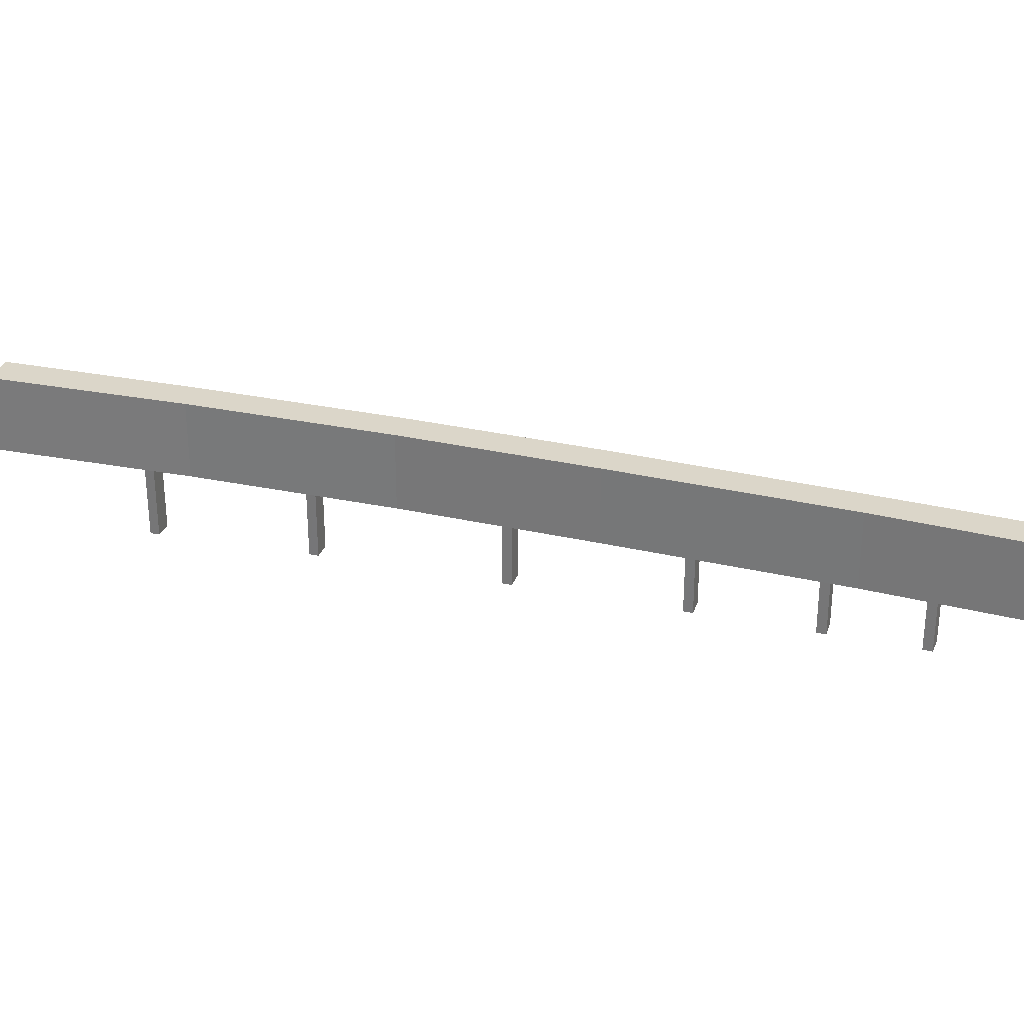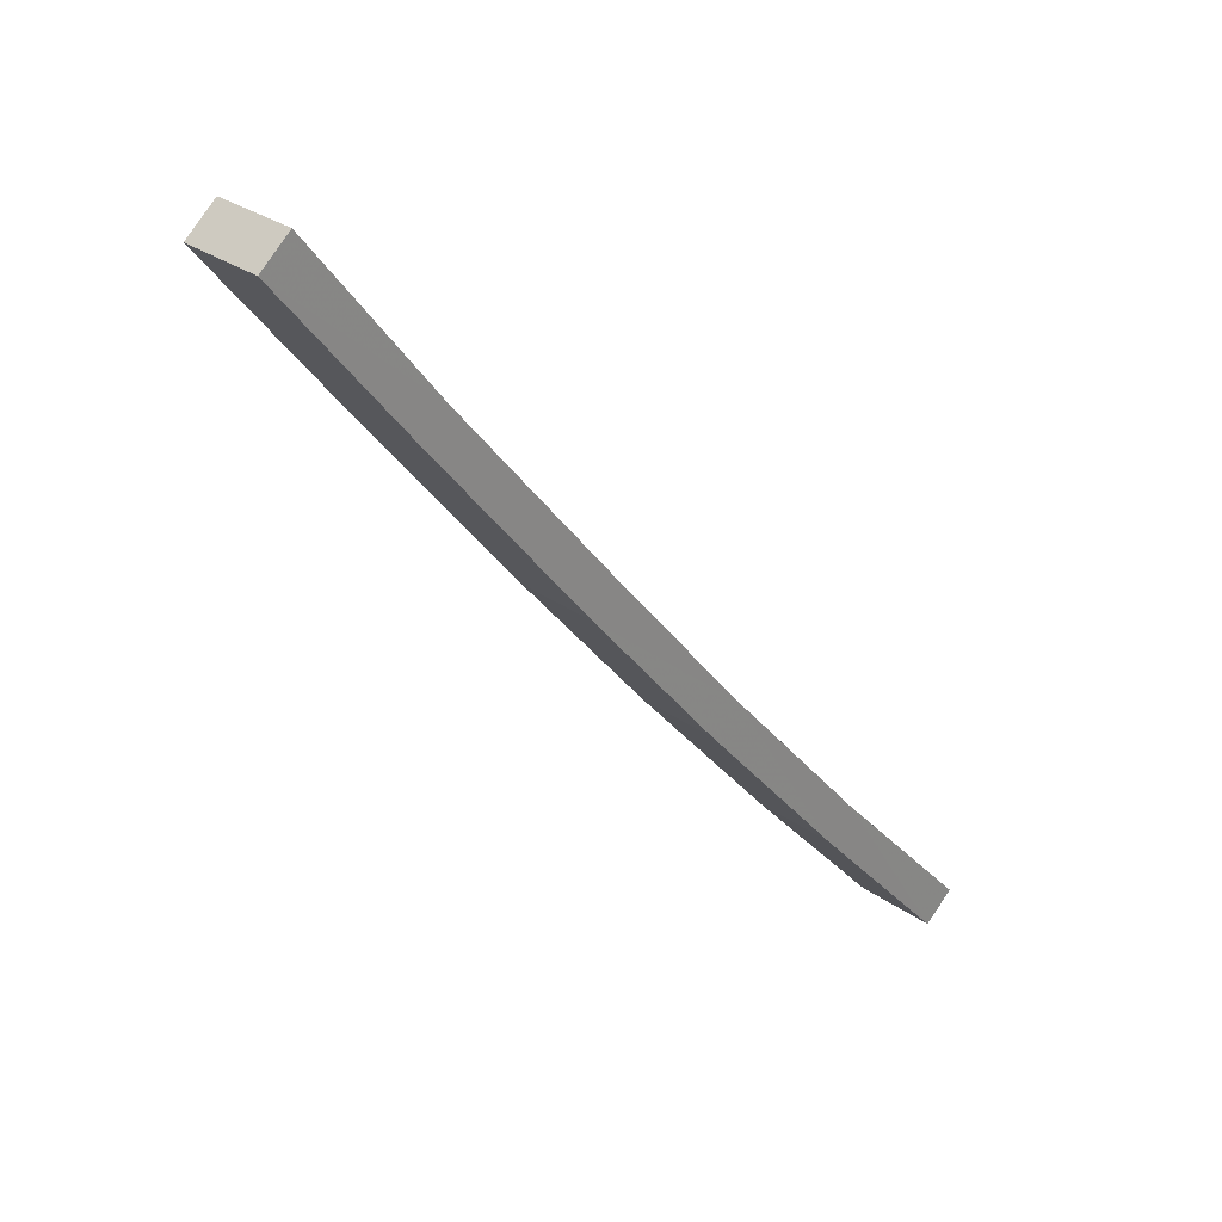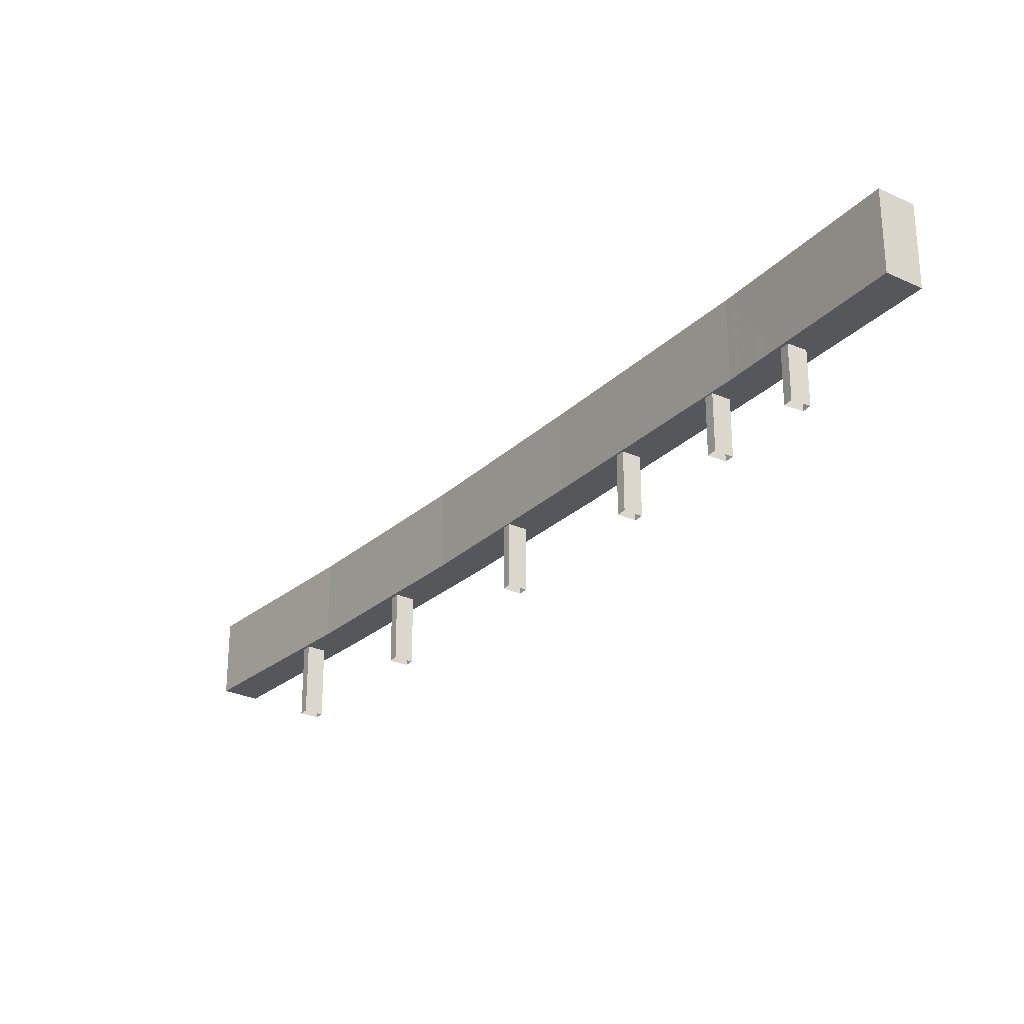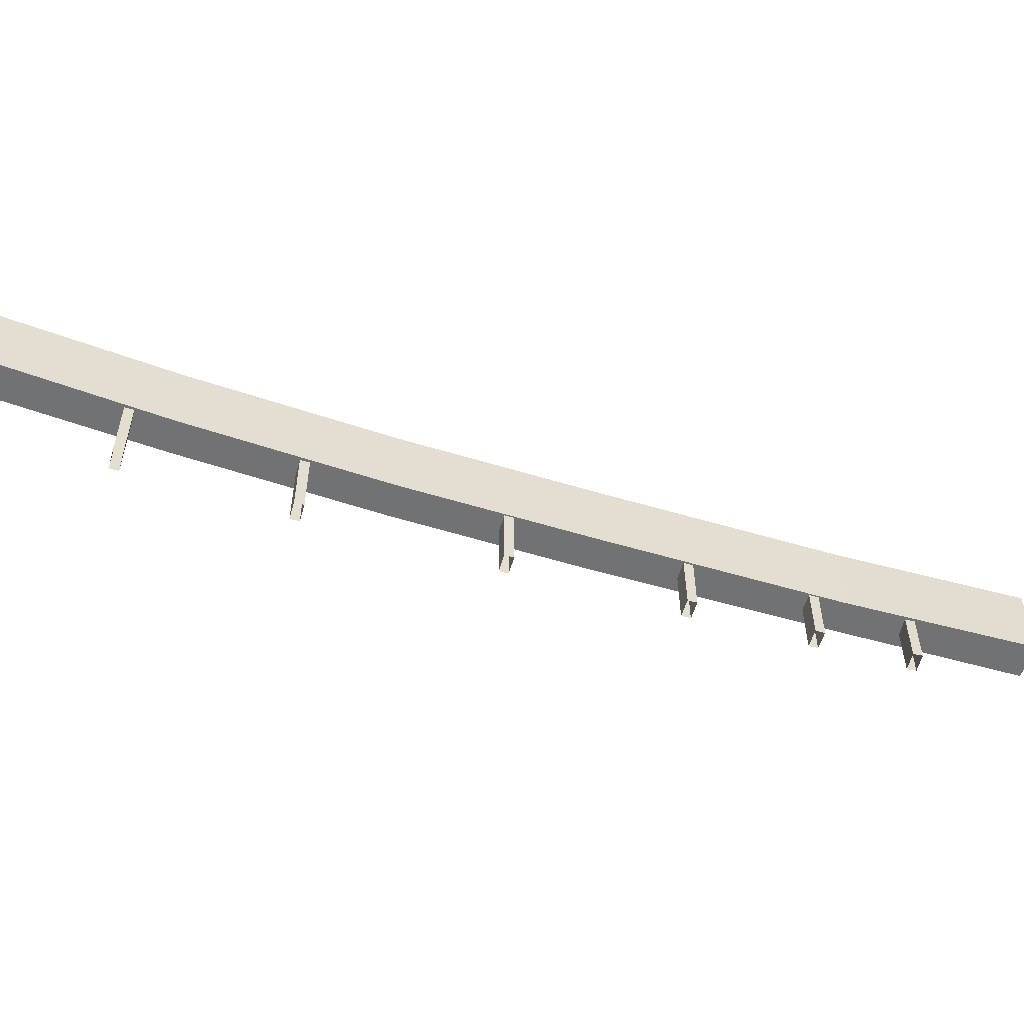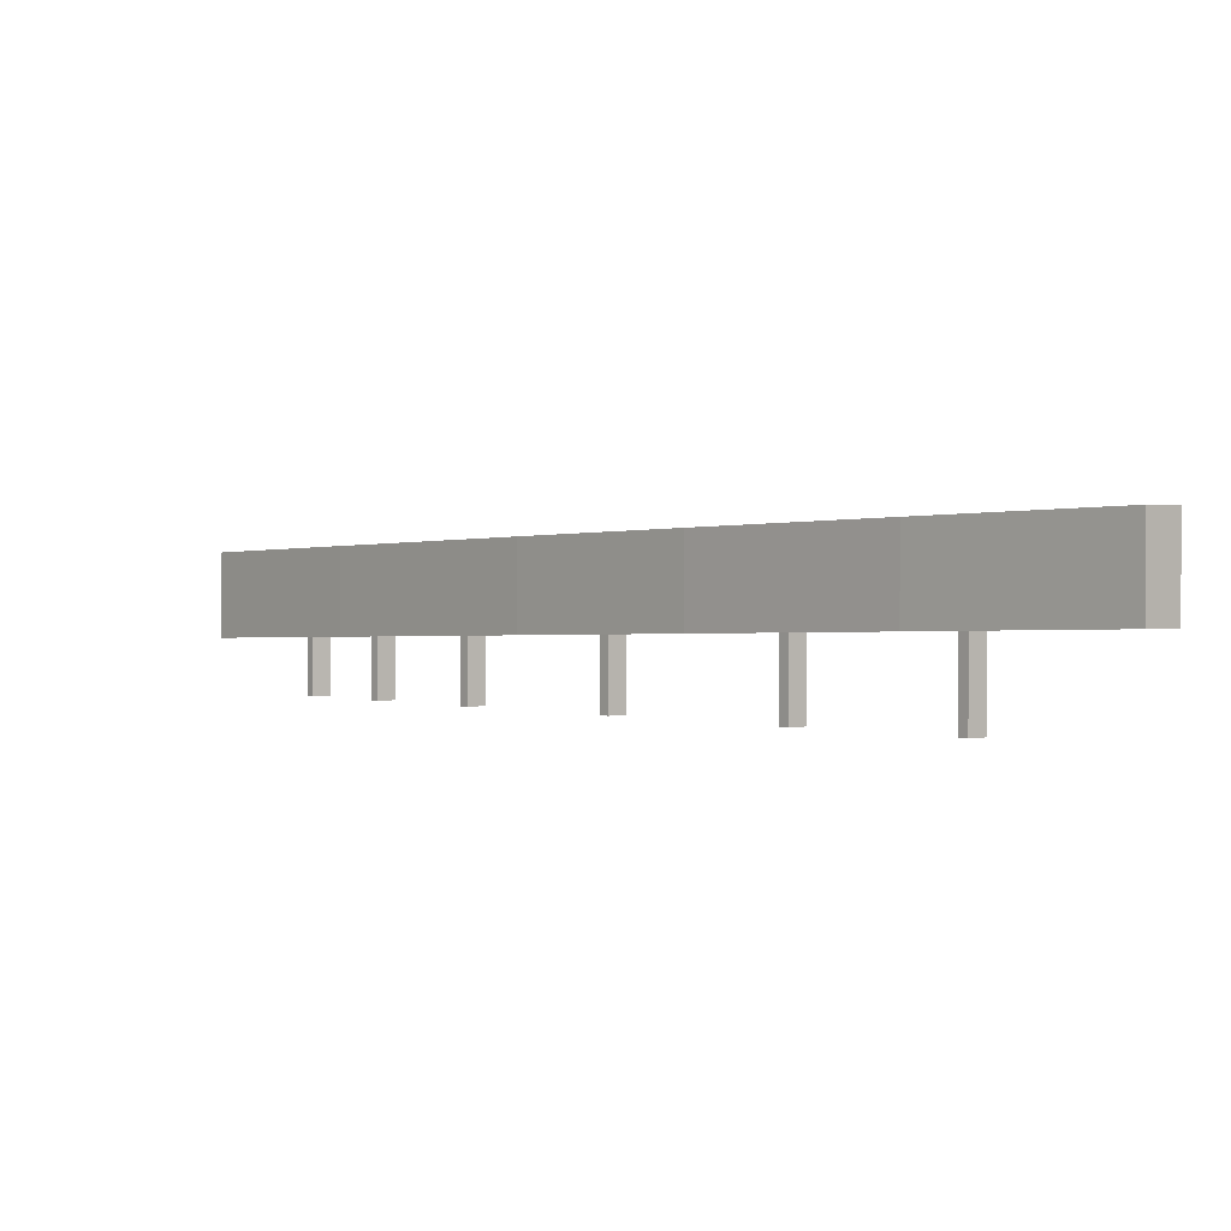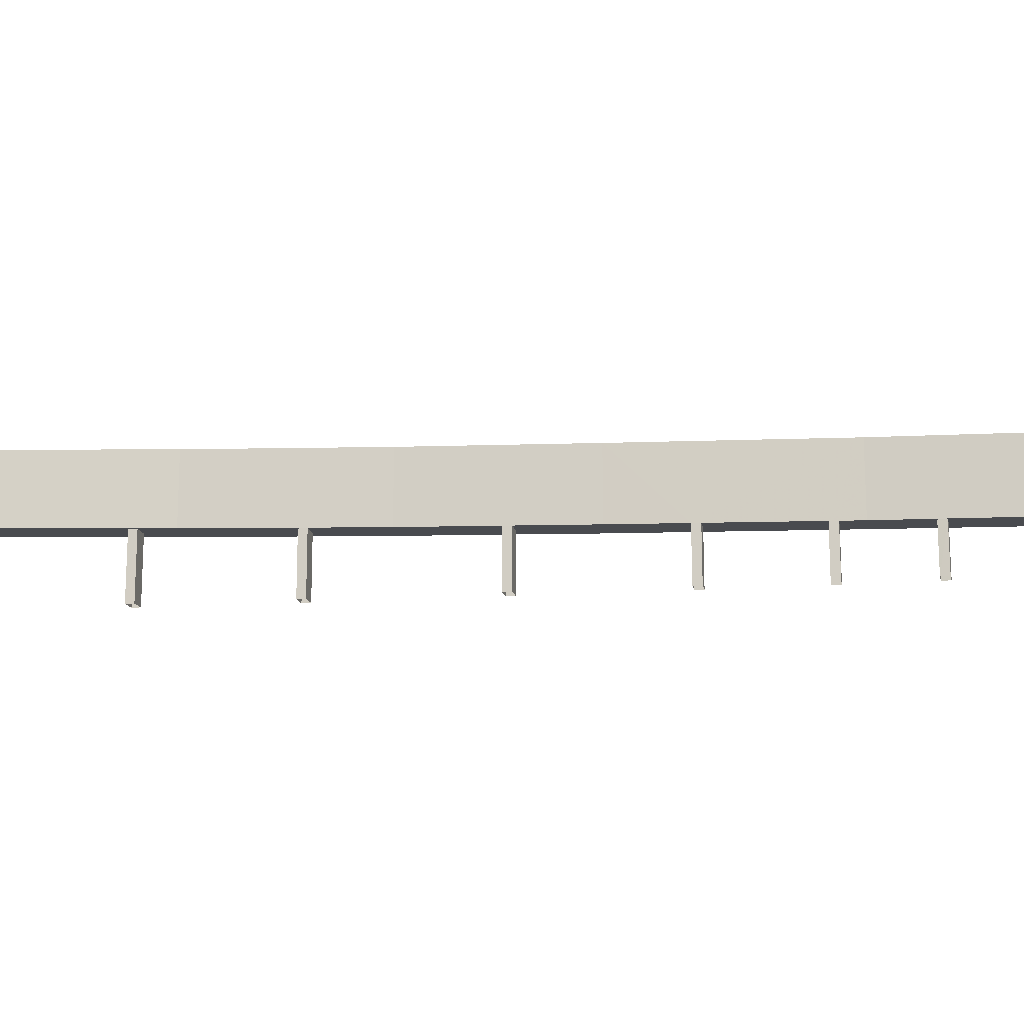
<metadata>
{"format":"obj","ext":"obj","renderer":"f3d","projection":"perspective","resolution":1024,"background":"white","views":[{"elev":29.3,"azim":145.9,"up":"+Z"},{"elev":29.0,"azim":-43.3,"up":"+Y"},{"elev":-28.0,"azim":-175.2,"up":"+Z"},{"elev":-55.3,"azim":112.3,"up":"+Z"},{"elev":1.1,"azim":-2.0,"up":"+Z"},{"elev":-14.3,"azim":138.4,"up":"+Z"}]}
</metadata>
<code>
v -9612 -3.742e+04 20.68
v -9611 -3.742e+04 20.68
v -9611 -3.742e+04 20.68
v -9612 -3.742e+04 20.68
v -9620 -3.741e+04 20.69
v -9620 -3.741e+04 20.69
v -9619 -3.741e+04 20.69
v -9621 -3.741e+04 20.69
v -9629 -3.74e+04 20.69
v -9629 -3.74e+04 20.69
v -9630 -3.74e+04 20.69
v -9630 -3.74e+04 20.7
v -9638 -3.739e+04 20.7
v -9638 -3.739e+04 20.7
v -9637 -3.739e+04 20.7
v -9639 -3.739e+04 20.7
v -9644 -3.738e+04 20.71
v -9643 -3.738e+04 20.71
v -9644 -3.738e+04 20.71
v -9645 -3.738e+04 20.71
v -9650 -3.738e+04 20.71
v -9648 -3.738e+04 20.71
v -9648 -3.738e+04 20.71
v -9649 -3.738e+04 20.71
v -9630 -3.74e+04 25.53
v -9626 -3.741e+04 25.74
v -9631 -3.74e+04 25.53
v -9621 -3.741e+04 25.9
v -9621 -3.741e+04 25.92
v -9629 -3.74e+04 25.54
v -9624 -3.741e+04 25.74
v -9629 -3.74e+04 25.54
v -9620 -3.741e+04 25.92
v -9620 -3.741e+04 25.9
v -9619 -3.741e+04 25.92
v -9619 -3.741e+04 25.92
v -9637 -3.739e+04 25.19
v -9633 -3.74e+04 25.35
v -9638 -3.739e+04 25.19
v -9639 -3.739e+04 25.19
v -9635 -3.74e+04 25.35
v -9637 -3.739e+04 25.19
v -9630 -3.74e+04 25.52
v -9629 -3.74e+04 25.52
v -9615 -3.742e+04 26.15
v -9613 -3.742e+04 26.25
v -9612 -3.742e+04 26.23
v -9613 -3.742e+04 26.15
v -9612 -3.742e+04 26.25
v -9611 -3.742e+04 26.23
v -9611 -3.742e+04 26.25
v -9611 -3.742e+04 26.25
v -9603 -3.743e+04 26.55
v -9605 -3.743e+04 26.55
v -9645 -3.738e+04 24.94
v -9639 -3.739e+04 25.17
v -9643 -3.738e+04 24.94
v -9638 -3.739e+04 25.17
v -9644 -3.738e+04 24.94
v -9643 -3.738e+04 24.94
v -9647 -3.738e+04 24.87
v -9645 -3.738e+04 24.92
v -9650 -3.738e+04 24.74
v -9649 -3.738e+04 24.75
v -9644 -3.738e+04 24.92
v -9648 -3.738e+04 24.75
v -9645 -3.738e+04 24.87
v -9648 -3.738e+04 24.75
v -9650 -3.738e+04 24.73
v -9648 -3.738e+04 24.73
v -9654 -3.737e+04 24.49
v -9656 -3.737e+04 24.49
v -9605 -3.743e+04 32.55
v -9603 -3.743e+04 32.55
v -9613 -3.742e+04 32.15
v -9615 -3.742e+04 32.15
v -9626 -3.741e+04 31.74
v -9624 -3.741e+04 31.74
v -9645 -3.738e+04 30.87
v -9654 -3.737e+04 30.49
v -9656 -3.737e+04 30.49
v -9635 -3.74e+04 31.35
v -9633 -3.74e+04 31.35
v -9647 -3.738e+04 30.87
f 1 2 3
f 4 1 3
f 5 6 7
f 5 8 6
f 9 10 11
f 12 9 11
f 13 14 15
f 13 16 14
f 17 18 19
f 20 17 19
f 21 22 23
f 24 21 23
f 25 26 27
f 26 28 29
f 30 31 32
f 31 25 32
f 28 33 29
f 34 35 36
f 31 35 34
f 31 34 28
f 31 26 25
f 31 28 26
f 37 38 39
f 40 39 41
f 42 38 37
f 27 41 43
f 32 44 30
f 44 38 30
f 43 25 27
f 43 38 44
f 39 38 41
f 41 38 43
f 33 45 29
f 46 45 47
f 36 48 33
f 35 48 36
f 47 49 46
f 50 48 51
f 52 50 51
f 47 48 50
f 33 48 45
f 45 48 47
f 53 54 52
f 51 53 52
f 54 46 49
f 54 49 52
f 40 55 56
f 39 40 56
f 57 42 58
f 55 59 56
f 56 59 60
f 57 58 60
f 42 37 58
f 58 56 60
f 61 62 55
f 55 62 59
f 63 64 61
f 60 65 57
f 66 67 68
f 67 64 68
f 65 67 57
f 62 67 65
f 61 67 62
f 61 64 67
f 64 63 69
f 70 71 66
f 63 72 69
f 68 70 66
f 69 72 71
f 70 69 71
f 73 74 75
f 76 73 75
f 77 76 78
f 79 80 81
f 77 78 82
f 83 79 84
f 78 83 82
f 79 81 84
f 82 83 84
f 78 76 75
f 80 79 66
f 80 66 71
f 79 67 66
f 67 79 57
f 79 83 42
f 57 79 42
f 83 38 42
f 83 78 30
f 83 30 38
f 78 31 30
f 78 75 35
f 78 35 31
f 75 48 35
f 75 74 51
f 75 51 48
f 74 53 51
f 53 73 54
f 53 74 73
f 45 46 76
f 46 54 73
f 46 73 76
f 26 29 77
f 29 45 76
f 29 76 77
f 41 27 82
f 27 26 77
f 27 77 82
f 55 40 84
f 61 55 84
f 40 41 82
f 84 40 82
f 72 63 81
f 63 61 84
f 63 84 81
f 81 80 71
f 72 81 71
f 47 1 4
f 49 47 4
f 47 2 1
f 47 50 2
f 50 3 2
f 50 52 3
f 3 52 49
f 4 3 49
f 28 8 5
f 33 28 5
f 28 6 8
f 28 34 6
f 34 7 6
f 34 36 7
f 7 36 33
f 5 7 33
f 43 12 11
f 25 43 11
f 43 9 12
f 43 44 9
f 44 10 9
f 44 32 10
f 25 11 10
f 32 25 10
f 56 16 13
f 39 56 13
f 14 56 58
f 14 16 56
f 58 15 14
f 58 37 15
f 39 13 15
f 37 39 15
f 62 20 19
f 59 62 19
f 62 17 20
f 62 65 17
f 65 18 17
f 65 60 18
f 59 19 18
f 60 59 18
f 24 64 69
f 21 24 69
f 22 69 70
f 22 21 69
f 70 23 22
f 70 68 23
f 64 24 23
f 68 64 23

</code>
